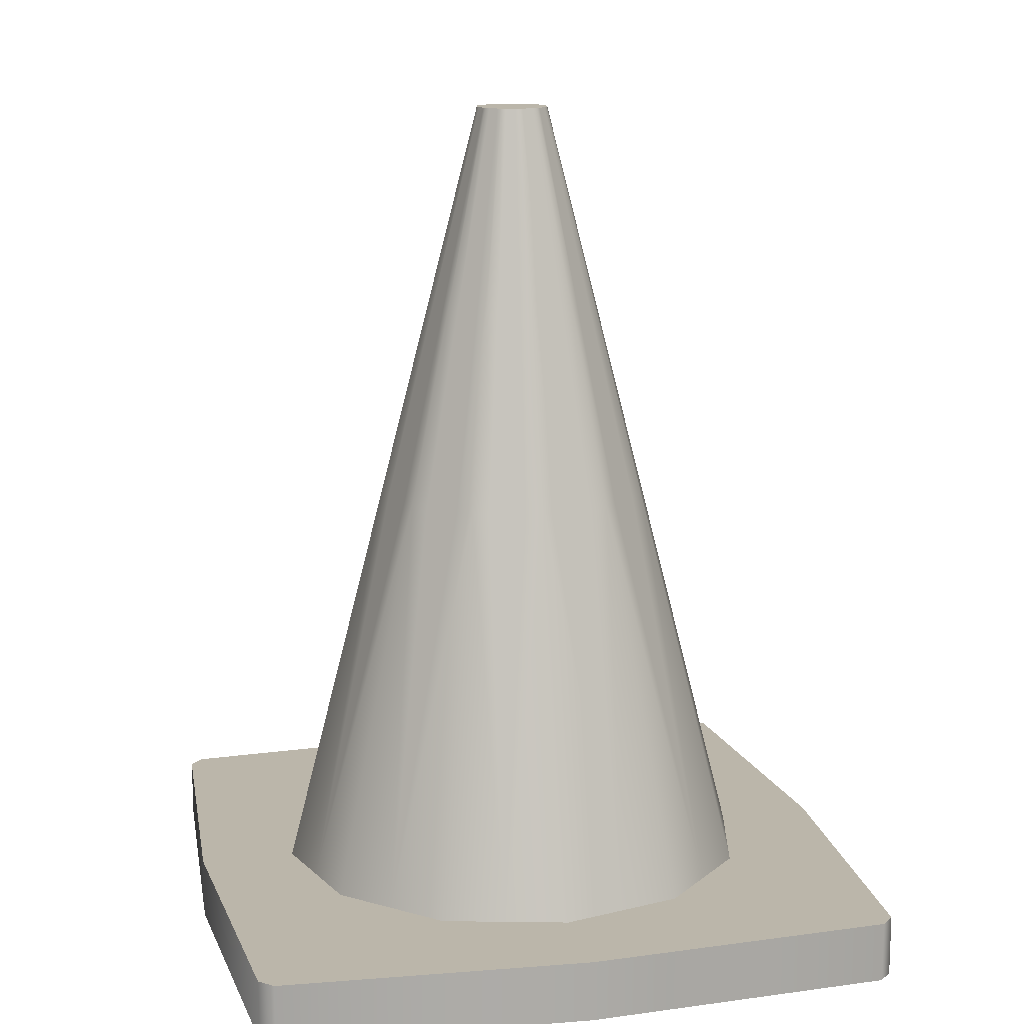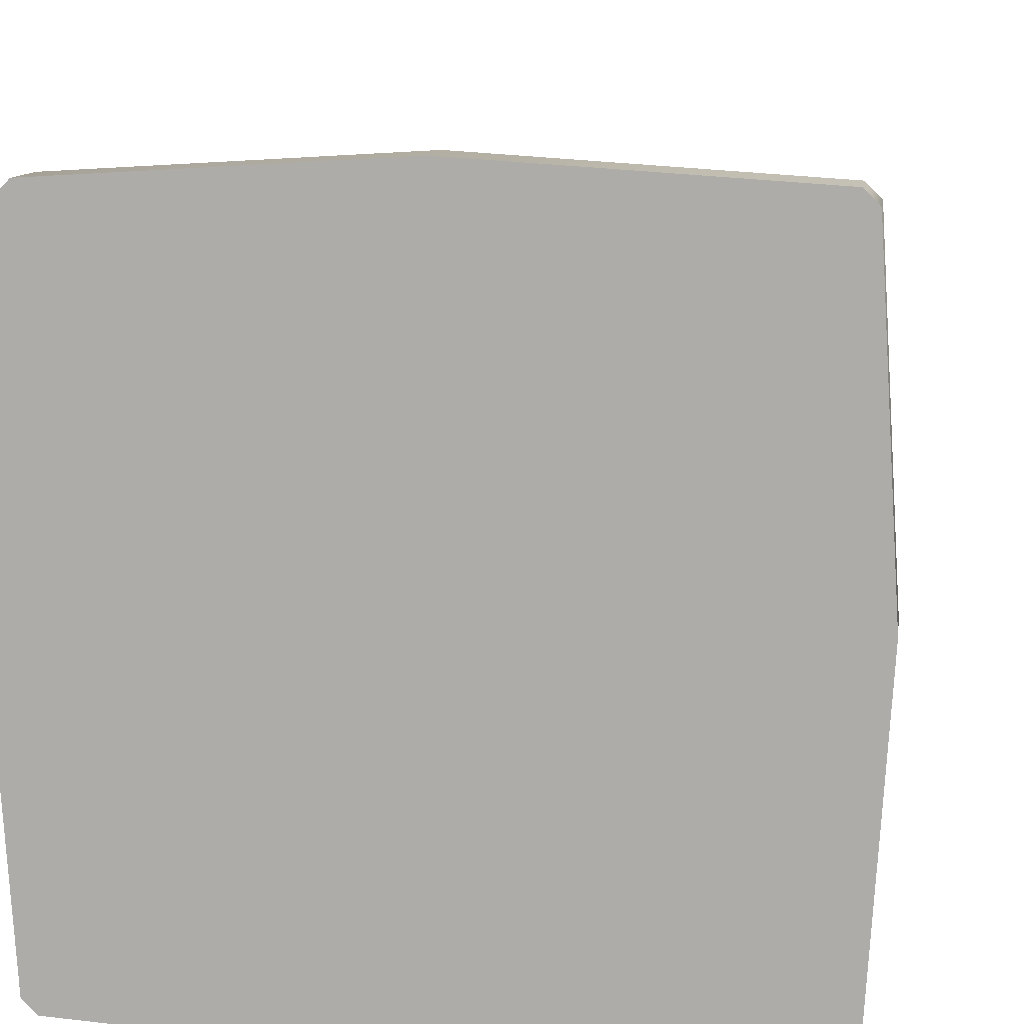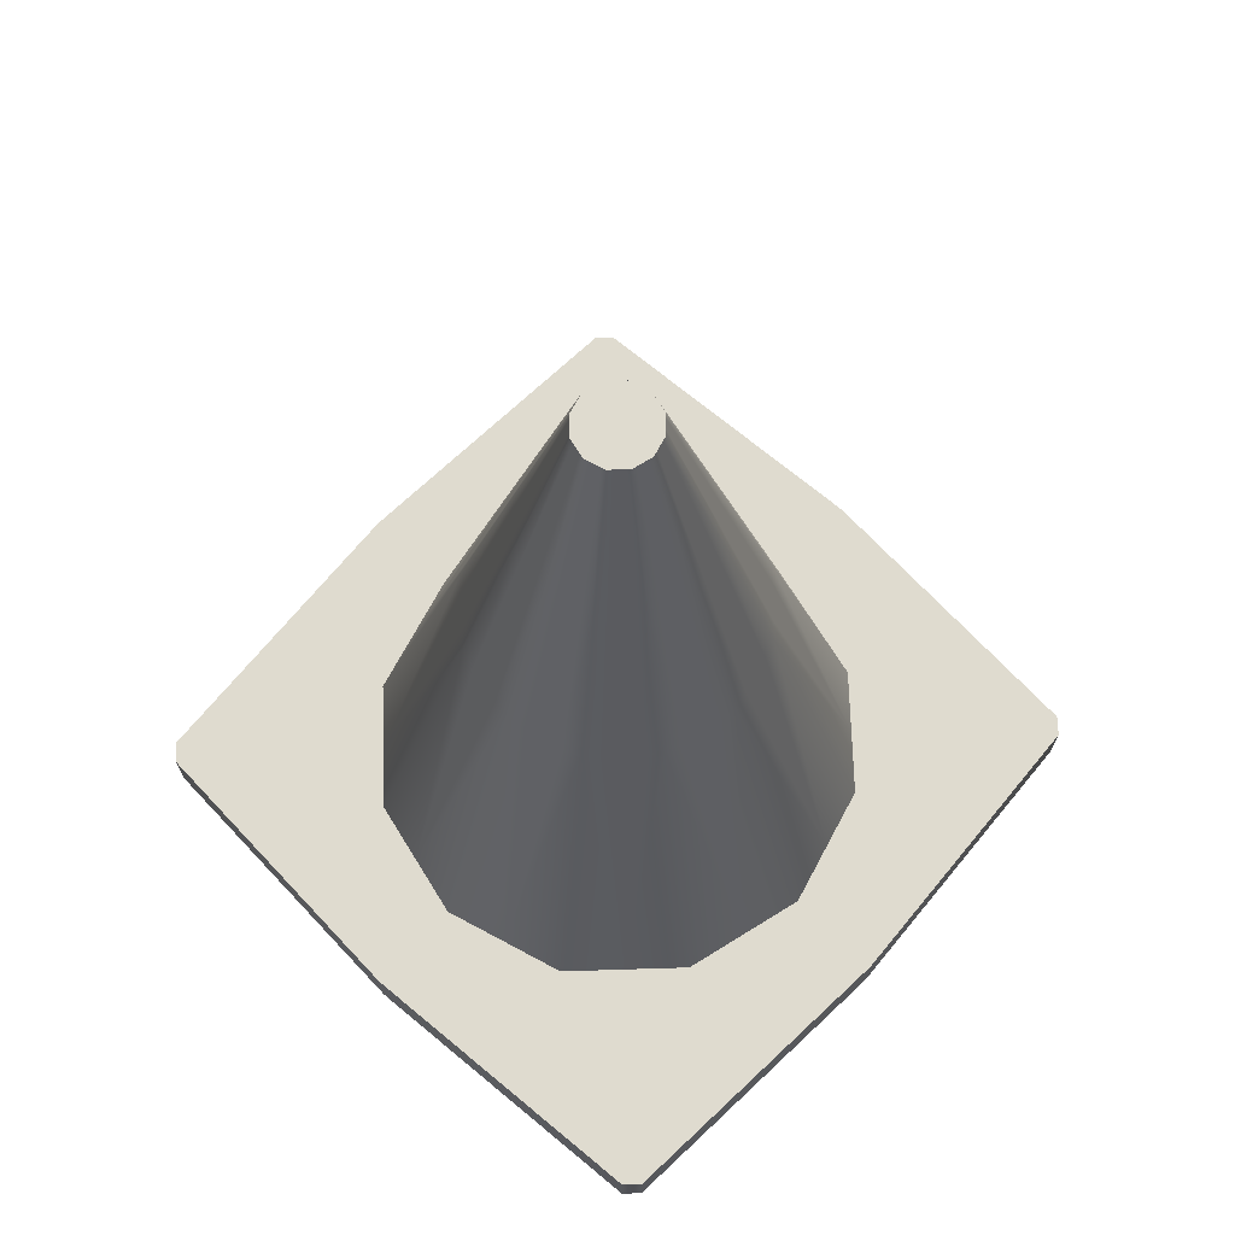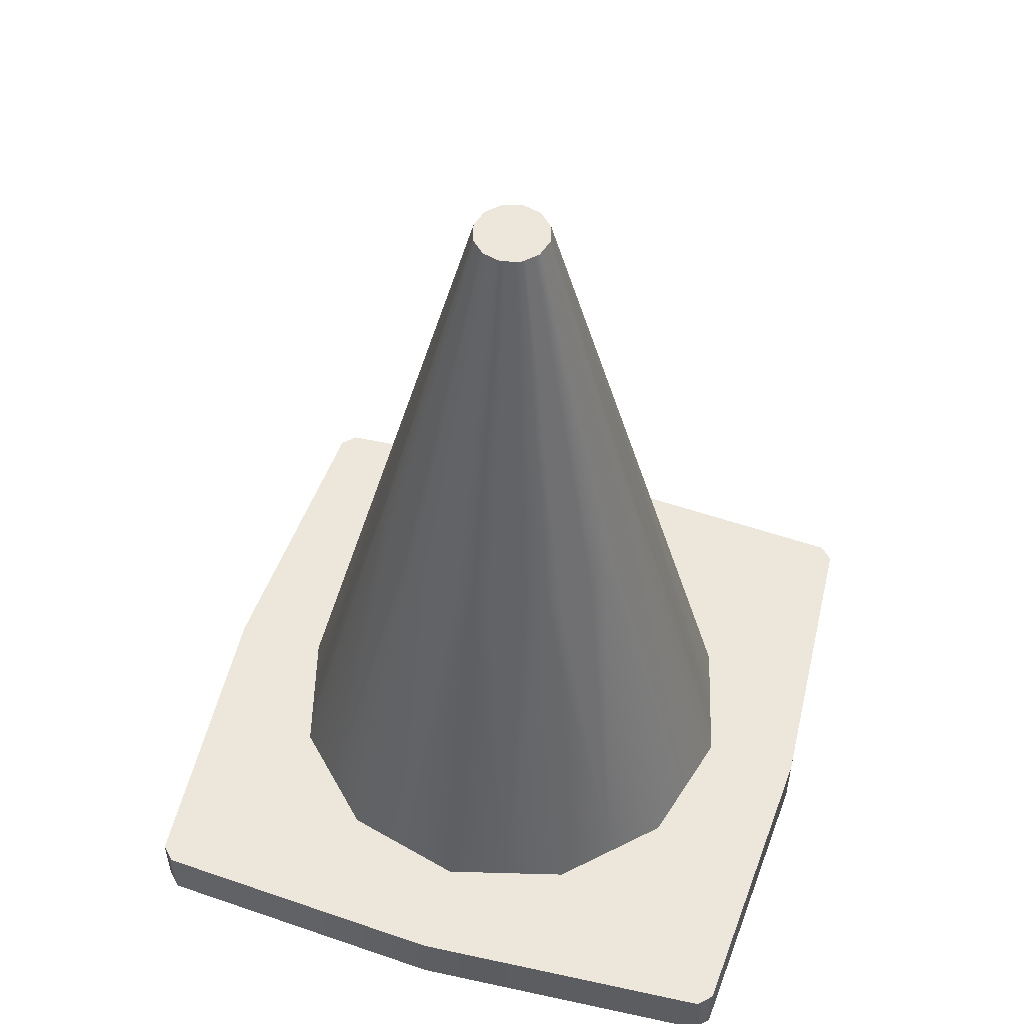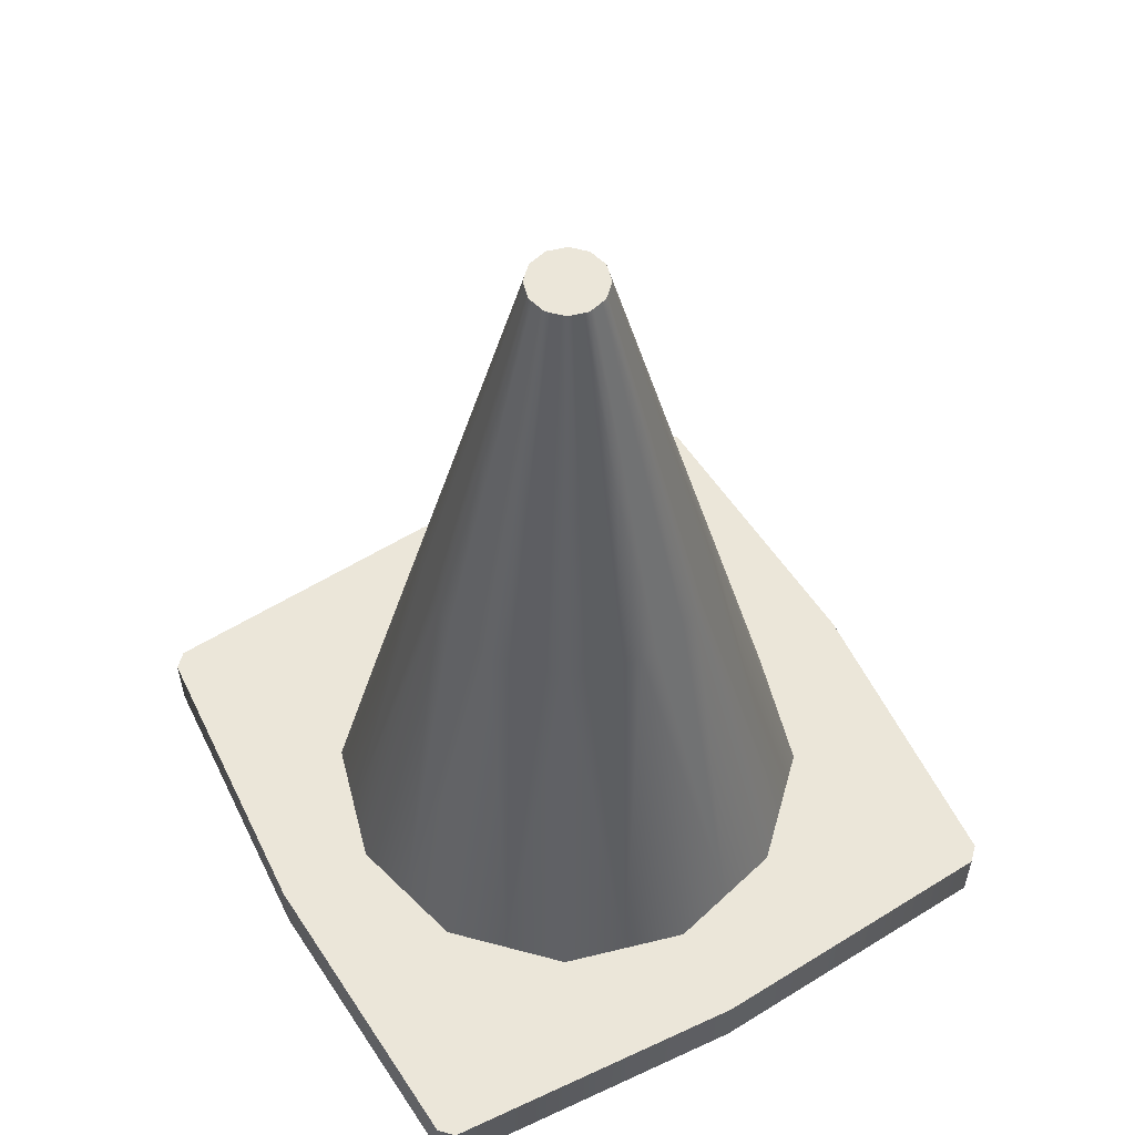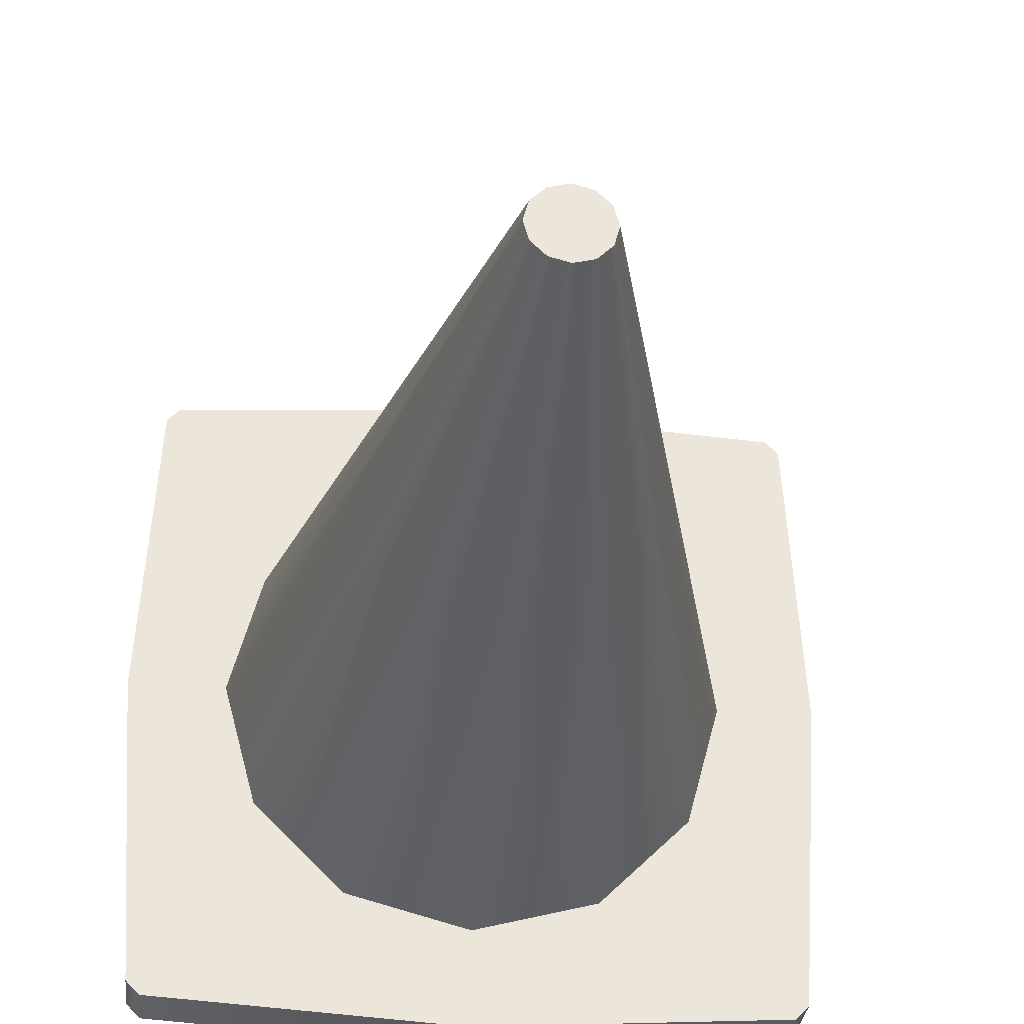
<metadata>
{"format":"obj","ext":"obj","renderer":"f3d","projection":"perspective","resolution":1024,"background":"white","views":[{"elev":13.9,"azim":-103.4,"up":"+Y"},{"elev":11.0,"azim":8.1,"up":"+Z"},{"elev":70.5,"azim":-46.8,"up":"+Y"},{"elev":53.1,"azim":-163.3,"up":"+Y"},{"elev":56.5,"azim":-29.4,"up":"+Y"},{"elev":-30.7,"azim":174.0,"up":"+Z"}]}
</metadata>
<code>
o Cone
g Cone
v -0.6963 -0.5 0
v -0.6963 -0.375 0
v -0.6572 -0.5 0.6294
v -0.6572 -0.375 0.6294
v -0.6294 -0.5 0.6572
v -0.6294 -0.375 0.6572
v 3.783e-08 -0.5 0.6963
v 3.783e-08 -0.375 0.6963
v 0.6294 -0.5 0.6572
v 0.6294 -0.375 0.6572
v 0.6572 -0.5 0.6294
v 0.6572 -0.375 0.6294
v 0.6963 -0.5 -5.96e-08
v 0.6963 -0.375 0
v 0.6572 -0.5 -0.6294
v 0.6572 -0.375 -0.6294
v 0.6294 -0.5 -0.6572
v 0.6294 -0.375 -0.6572
v -5.962e-09 -0.5 -0.6963
v -5.962e-09 -0.375 -0.6963
v -0.6294 -0.5 -0.6572
v -0.6294 -0.375 -0.6572
v -0.6572 -0.5 -0.6294
v -0.6572 -0.375 -0.6294
v -0.5 -0.5 0
v 0 -0.5 0
v -0.433 -0.5 0.25
v -0.25 -0.5 0.433
v 2.186e-08 -0.5 0.5
v 0.25 -0.5 0.433
v 0.433 -0.5 0.25
v 0.5 -0.5 -4.371e-08
v 0.433 -0.5 -0.25
v 0.25 -0.5 -0.433
v -5.962e-09 -0.5 -0.5
v -0.25 -0.5 -0.433
v -0.433 -0.5 -0.25
v 0.433 -0.375 -0.25
v 0.3415 -0.375 -0.3415
v 0.25 -0.375 -0.433
v 0.125 -0.375 -0.4665
v -5.962e-09 -0.375 -0.5
v 0.5 -0.375 0
v 0.4665 -0.375 -0.125
v 0.433 -0.375 0.25
v 0.4665 -0.375 0.125
v 0.25 -0.375 0.433
v 0.3415 -0.375 0.3415
v 2.186e-08 -0.375 0.5
v 0.125 -0.375 0.4665
v -0.25 -0.375 0.433
v -0.125 -0.375 0.4665
v -0.433 -0.375 0.25
v -0.3415 -0.375 0.3415
v -0.5 -0.375 0
v -0.4665 -0.375 0.125
v -0.433 -0.375 -0.25
v -0.4665 -0.375 -0.125
v -0.25 -0.375 -0.433
v -0.3415 -0.375 -0.3415
v -0.125 -0.375 -0.4665
v -0.2686 0.4375 0.07197
v -0.2879 0.4375 0
v -0.2782 0.4375 0.03598
v -0.07574 1.25 0
v -0.0732 1.25 0.009467
v -0.1757 0.8438 0.02273
v -0.1818 0.8438 0
v -0.07066 1.25 0.01893
v -0.1696 0.8438 0.04545
v -0.06559 1.25 0.03787
v -0.1574 0.8438 0.0909
v -0.1635 0.8438 0.06818
v -0.06813 1.25 0.0284
v -0.2493 0.4375 0.1439
v -0.2589 0.4375 0.108
v -0.1966 0.4375 0.1966
v -0.223 0.4375 0.1703
v -0.05866 1.25 0.0448
v -0.1408 0.8438 0.1075
v -0.05173 1.25 0.05173
v -0.1242 0.8438 0.1242
v -0.03787 1.25 0.06559
v -0.0909 0.8438 0.1574
v -0.1075 0.8438 0.1408
v -0.0448 1.25 0.05866
v -0.1439 0.4375 0.2493
v -0.1703 0.4375 0.223
v -0.07197 0.4375 0.2686
v -0.108 0.4375 0.2589
v -0.01893 1.25 0.07066
v -0.04545 0.8438 0.1696
v -0.06818 0.8438 0.1635
v -0.0284 1.25 0.06813
v 3.311e-09 1.25 0.07574
v 7.947e-09 0.8438 0.1818
v -0.02273 0.8438 0.1757
v -0.009467 1.25 0.0732
v 1.258e-08 0.4375 0.2879
v -0.03598 0.4375 0.2782
v 0.03598 0.4375 0.2782
v 0.07197 0.4375 0.2686
v 0.009467 1.25 0.0732
v 0.02273 0.8438 0.1757
v 0.01893 1.25 0.07066
v 0.04545 0.8438 0.1696
v 0.1439 0.4375 0.2493
v 0.108 0.4375 0.2589
v 0.06818 0.8438 0.1635
v 0.0909 0.8438 0.1574
v 0.0284 1.25 0.06813
v 0.03787 1.25 0.06559
v 0.1966 0.4375 0.1966
v 0.1703 0.4375 0.223
v 0.0448 1.25 0.05866
v 0.1075 0.8438 0.1408
v 0.05173 1.25 0.05173
v 0.1242 0.8438 0.1242
v 0.2493 0.4375 0.1439
v 0.223 0.4375 0.1703
v 0.1408 0.8438 0.1075
v 0.1574 0.8438 0.0909
v 0.05866 1.25 0.0448
v 0.06559 1.25 0.03787
v 0.2589 0.4375 0.108
v 0.2686 0.4375 0.07197
v 0.06813 1.25 0.0284
v 0.1635 0.8438 0.06818
v 0.07066 1.25 0.01893
v 0.1696 0.8438 0.04545
v 0.07574 1.25 0
v 0.1818 0.8438 0
v 0.1757 0.8438 0.02273
v 0.0732 1.25 0.009467
v 0.2879 0.4375 0
v 0.2782 0.4375 0.03598
v 0.2782 0.4375 -0.03598
v 0.2686 0.4375 -0.07197
v 0.0732 1.25 -0.009467
v 0.1757 0.8438 -0.02273
v 0.07066 1.25 -0.01893
v 0.1696 0.8438 -0.04545
v 0.06559 1.25 -0.03787
v 0.1574 0.8438 -0.0909
v 0.1635 0.8438 -0.06818
v 0.06813 1.25 -0.0284
v 0.2493 0.4375 -0.1439
v 0.2589 0.4375 -0.108
v 0.1966 0.4375 -0.1966
v 0.223 0.4375 -0.1703
v 0.05866 1.25 -0.0448
v 0.1408 0.8438 -0.1075
v 0.05173 1.25 -0.05173
v 0.1242 0.8438 -0.1242
v 0.03787 1.25 -0.06559
v 0.0909 0.8438 -0.1574
v 0.1075 0.8438 -0.1408
v 0.0448 1.25 -0.05866
v 0.1439 0.4375 -0.2493
v 0.1703 0.4375 -0.223
v 0.07197 0.4375 -0.2686
v 0.108 0.4375 -0.2589
v 0.0284 1.25 -0.06813
v 0.06818 0.8438 -0.1635
v 0.01893 1.25 -0.07066
v 0.04545 0.8438 -0.1696
v -9.031e-10 1.25 -0.07574
v -2.168e-09 0.8438 -0.1818
v 0.02273 0.8438 -0.1757
v 0.009467 1.25 -0.0732
v -3.433e-09 0.4375 -0.2879
v 0.03598 0.4375 -0.2782
v -0.07197 0.4375 -0.2686
v -0.03598 0.4375 -0.2782
v -0.009467 1.25 -0.0732
v -0.02273 0.8438 -0.1757
v -0.01893 1.25 -0.07066
v -0.04545 0.8438 -0.1696
v -0.03787 1.25 -0.06559
v -0.0909 0.8438 -0.1574
v -0.06818 0.8438 -0.1635
v -0.0284 1.25 -0.06813
v -0.1439 0.4375 -0.2493
v -0.108 0.4375 -0.2589
v -0.1703 0.4375 -0.223
v -0.1966 0.4375 -0.1966
v -0.0448 1.25 -0.05866
v -0.1075 0.8438 -0.1408
v -0.05173 1.25 -0.05173
v -0.1242 0.8438 -0.1242
v -0.06559 1.25 -0.03787
v -0.1574 0.8438 -0.0909
v -0.1408 0.8438 -0.1075
v -0.05866 1.25 -0.0448
v -0.2493 0.4375 -0.1439
v -0.223 0.4375 -0.1703
v -0.2686 0.4375 -0.07197
v -0.2589 0.4375 -0.108
v -0.06813 1.25 -0.0284
v -0.1635 0.8438 -0.06818
v -0.07066 1.25 -0.01893
v -0.1696 0.8438 -0.04545
v -0.1757 0.8438 -0.02273
v -0.0732 1.25 -0.009467
v -0.2782 0.4375 -0.03598
v 0 1.25 0
f 25 26 27
f 27 26 28
f 28 26 29
f 29 26 30
f 30 26 31
f 31 26 32
f 32 26 33
f 33 26 34
f 34 26 35
f 35 26 36
f 36 26 37
f 37 26 25
f 39 18 40
f 16 18 39
f 38 16 39
f 42 41 20
f 41 40 20
f 20 40 18
f 38 14 16
f 44 14 38
f 43 14 44
f 46 14 43
f 45 14 46
f 14 45 12
f 10 48 47
f 12 45 48
f 10 12 48
f 8 50 49
f 47 50 8
f 10 47 8
f 8 49 52
f 8 52 51
f 8 51 6
f 54 53 4
f 6 54 4
f 51 54 6
f 2 56 55
f 2 53 56
f 4 53 2
f 2 55 58
f 24 2 57
f 2 58 57
f 57 60 24
f 60 22 24
f 60 59 22
f 22 59 20
f 20 59 61
f 61 42 20
f 64 56 62
f 64 63 56
f 63 55 56
f 53 75 56
f 56 75 76
f 76 62 56
f 78 54 77
f 78 75 54
f 75 53 54
f 51 87 54
f 54 87 88
f 88 77 54
f 90 52 89
f 90 87 52
f 87 51 52
f 49 99 52
f 52 99 100
f 100 89 52
f 102 101 50
f 101 99 50
f 99 49 50
f 47 107 50
f 50 107 108
f 108 102 50
f 114 48 113
f 114 107 48
f 107 47 48
f 48 45 119
f 48 119 120
f 113 48 120
f 46 126 125
f 125 119 46
f 46 119 45
f 46 43 135
f 46 135 136
f 126 46 136
f 44 138 137
f 137 135 44
f 44 135 43
f 44 38 147
f 44 147 148
f 44 148 138
f 150 39 149
f 39 150 147
f 39 147 38
f 39 40 159
f 39 159 160
f 149 39 160
f 162 41 161
f 41 162 159
f 41 159 40
f 41 42 171
f 41 171 172
f 41 172 161
f 61 173 174
f 174 171 61
f 61 171 42
f 61 59 183
f 61 183 184
f 61 184 173
f 60 186 185
f 185 183 60
f 60 183 59
f 60 57 195
f 60 195 196
f 60 196 186
f 197 198 58
f 198 195 58
f 58 195 57
f 55 63 58
f 58 63 205
f 205 197 58
f 66 206 65
f 69 206 66
f 74 206 69
f 71 206 74
f 79 206 71
f 81 206 79
f 86 206 81
f 83 206 86
f 94 206 83
f 91 206 94
f 98 206 91
f 95 206 98
f 95 103 206
f 103 105 206
f 105 111 206
f 111 112 206
f 112 115 206
f 115 117 206
f 117 123 206
f 123 124 206
f 124 127 206
f 127 129 206
f 129 134 206
f 134 131 206
f 146 143 206
f 141 146 206
f 139 141 206
f 131 139 206
f 158 155 206
f 153 158 206
f 151 153 206
f 143 151 206
f 206 170 167
f 165 170 206
f 163 165 206
f 155 163 206
f 206 167 175
f 206 175 177
f 206 177 182
f 206 182 179
f 206 179 187
f 206 187 189
f 206 189 194
f 206 194 191
f 206 191 199
f 206 199 201
f 206 201 204
f 206 204 65
f 4 2 1
f 1 3 4
f 6 4 3
f 3 5 6
f 8 6 5
f 5 7 8
f 10 8 7
f 7 9 10
f 12 10 9
f 9 11 12
f 14 12 11
f 11 13 14
f 16 14 13
f 13 15 16
f 18 16 15
f 15 17 18
f 20 18 17
f 17 19 20
f 22 20 19
f 19 21 22
f 24 22 21
f 21 23 24
f 2 24 23
f 23 1 2
f 15 33 34
f 34 17 15
f 17 34 35
f 35 19 17
f 13 32 33
f 33 15 13
f 11 31 32
f 32 13 11
f 9 30 31
f 31 11 9
f 7 29 30
f 30 9 7
f 5 28 29
f 29 7 5
f 3 27 28
f 28 5 3
f 1 25 27
f 27 3 1
f 23 37 25
f 25 1 23
f 21 36 37
f 37 23 21
f 19 35 36
f 36 21 19
f 67 66 65
f 65 68 67
f 67 70 69
f 69 66 67
f 74 73 72
f 72 71 74
f 69 70 73
f 73 74 69
f 80 79 71
f 71 72 80
f 82 81 79
f 79 80 82
f 86 85 84
f 84 83 86
f 81 82 85
f 85 86 81
f 93 92 91
f 91 94 93
f 93 94 83
f 83 84 93
f 98 97 96
f 96 95 98
f 92 97 98
f 98 91 92
f 104 103 95
f 95 96 104
f 106 105 103
f 103 104 106
f 105 106 109
f 109 111 105
f 111 109 110
f 110 112 111
f 116 115 112
f 112 110 116
f 118 117 115
f 115 116 118
f 118 121 123
f 123 117 118
f 123 121 122
f 122 124 123
f 128 127 124
f 124 122 128
f 128 130 129
f 129 127 128
f 134 133 132
f 132 131 134
f 130 133 134
f 134 129 130
f 140 139 131
f 131 132 140
f 140 142 141
f 141 139 140
f 146 145 144
f 144 143 146
f 142 145 146
f 146 141 142
f 152 151 143
f 143 144 152
f 154 153 151
f 151 152 154
f 158 157 156
f 156 155 158
f 154 157 158
f 158 153 154
f 164 163 155
f 155 156 164
f 166 165 163
f 163 164 166
f 170 169 168
f 168 167 170
f 166 169 170
f 170 165 166
f 176 175 167
f 167 168 176
f 178 177 175
f 175 176 178
f 182 181 180
f 180 179 182
f 178 181 182
f 182 177 178
f 188 187 179
f 179 180 188
f 188 190 189
f 189 187 188
f 194 193 192
f 192 191 194
f 190 193 194
f 194 189 190
f 200 199 191
f 191 192 200
f 200 202 201
f 201 199 200
f 204 203 68
f 68 65 204
f 202 203 204
f 204 201 202
f 64 62 70 67
f 68 63 64 67
f 72 73 76 75
f 73 70 62 76
f 80 78 77 82
f 72 75 78 80
f 84 85 88 87
f 82 77 88 85
f 93 90 89 92
f 84 87 90 93
f 96 97 100 99
f 92 89 100 97
f 101 102 106 104
f 96 99 101 104
f 110 109 108 107
f 109 106 102 108
f 114 113 118 116
f 110 107 114 116
f 121 120 119 122
f 118 113 120 121
f 128 125 126 130
f 122 119 125 128
f 133 136 135 132
f 130 126 136 133
f 137 138 142 140
f 132 135 137 140
f 145 148 147 144
f 142 138 148 145
f 152 150 149 154
f 144 147 150 152
f 157 160 159 156
f 154 149 160 157
f 164 162 161 166
f 156 159 162 164
f 169 172 171 168
f 166 161 172 169
f 174 173 178 176
f 168 171 174 176
f 181 184 183 180
f 178 173 184 181
f 188 185 186 190
f 180 183 185 188
f 192 193 196 195
f 193 190 186 196
f 200 198 197 202
f 192 195 198 200
f 68 203 205 63
f 202 197 205 203

</code>
